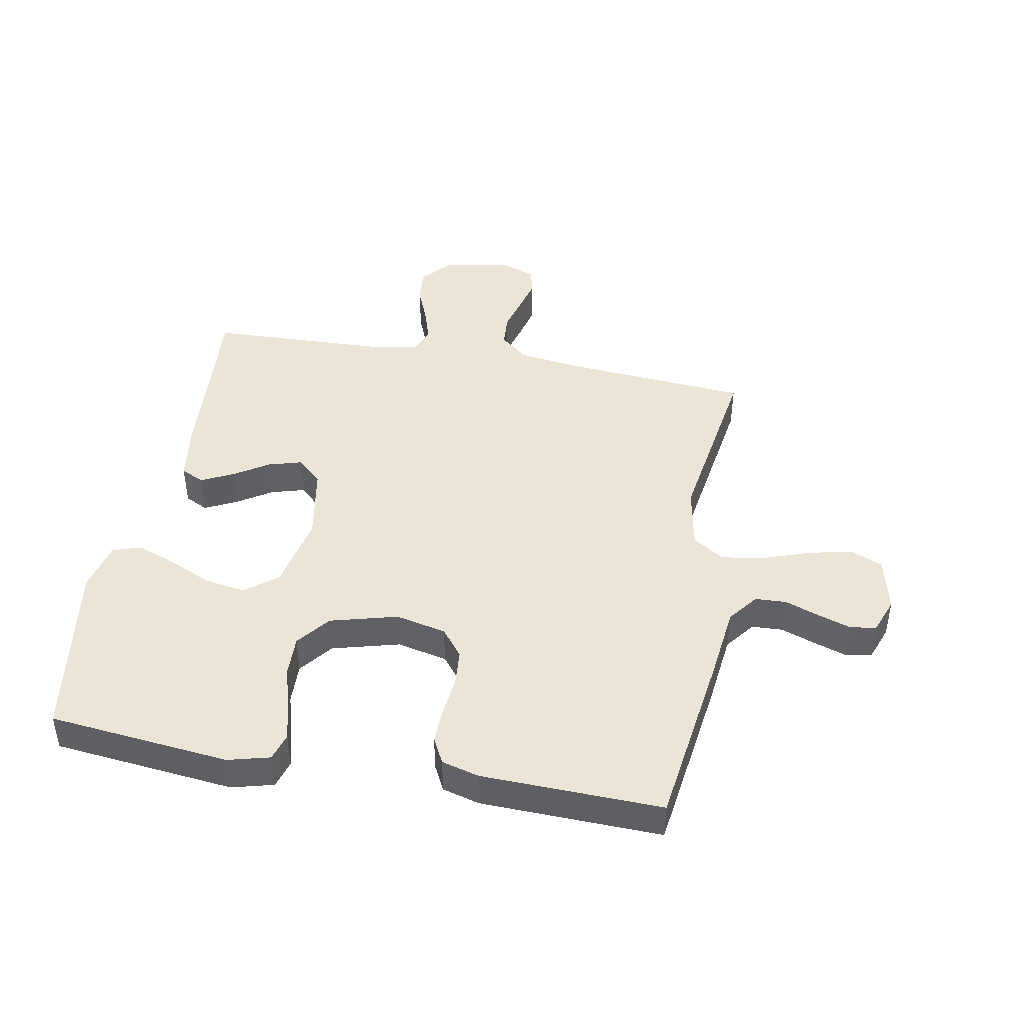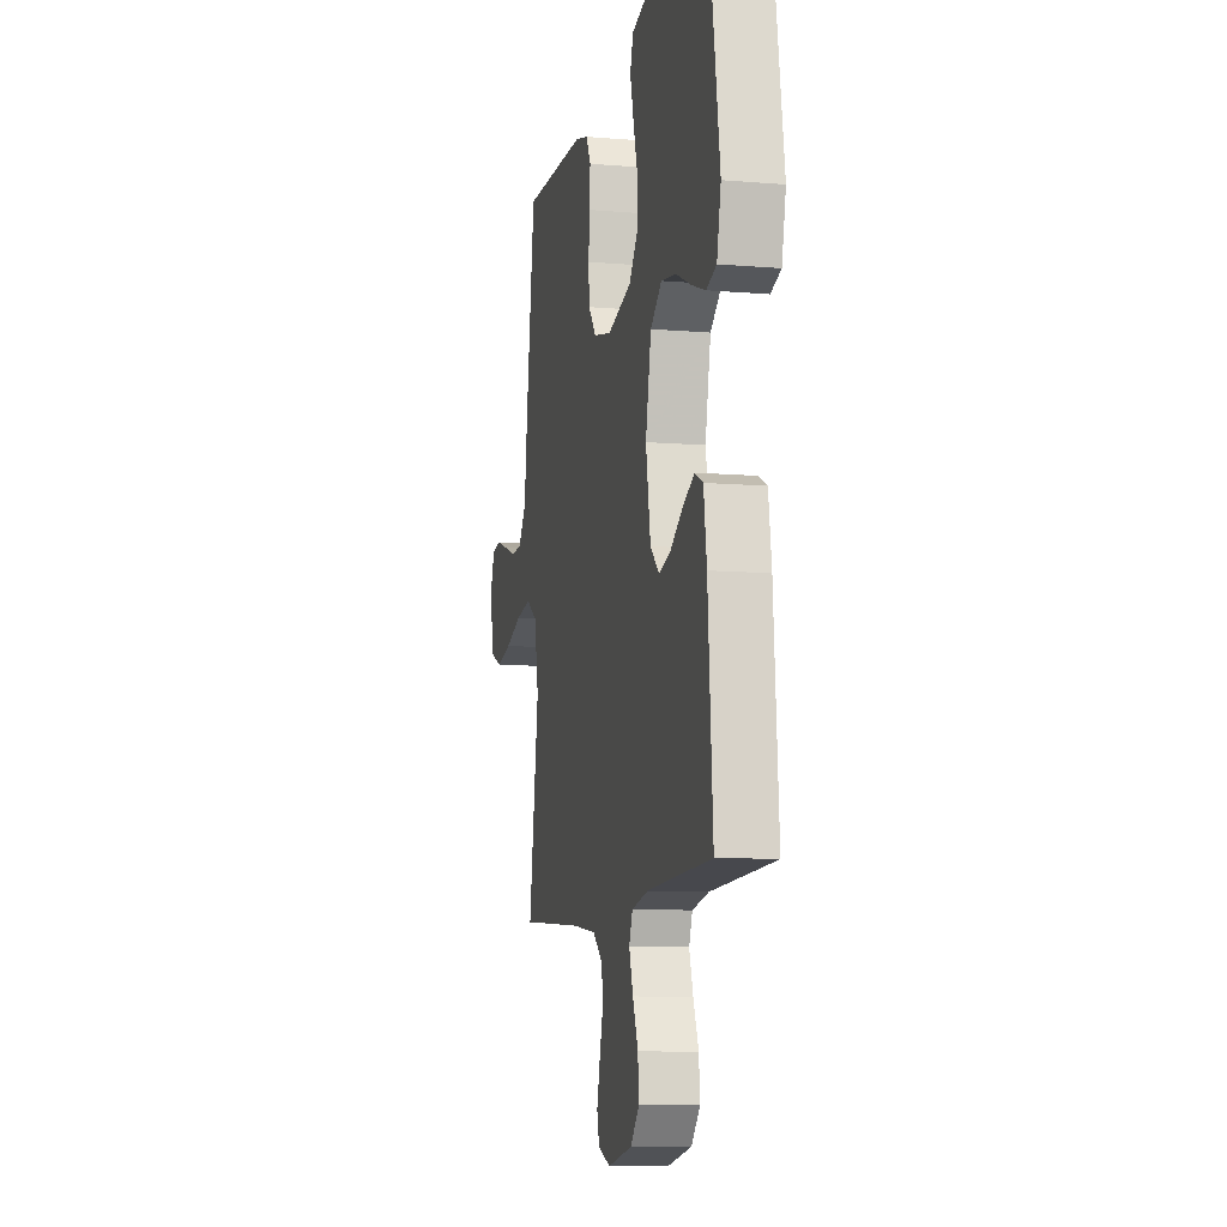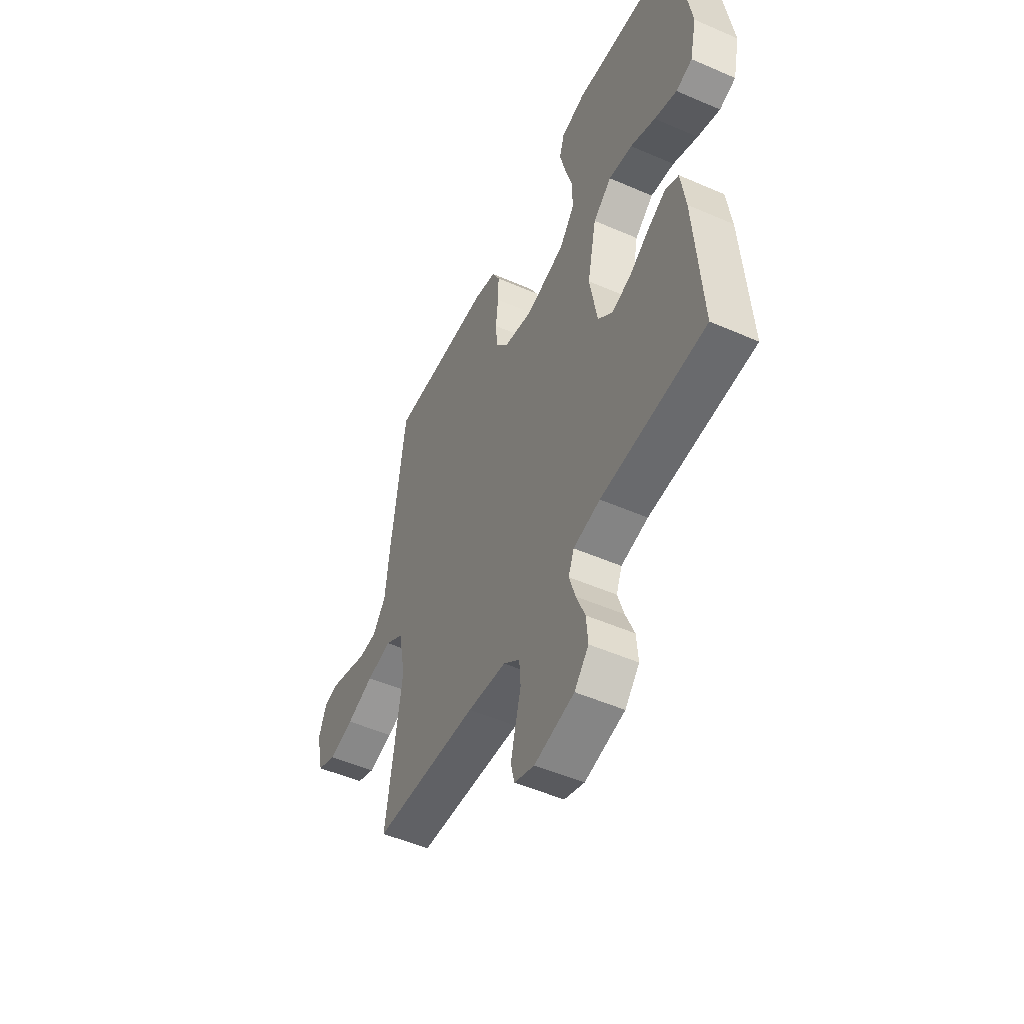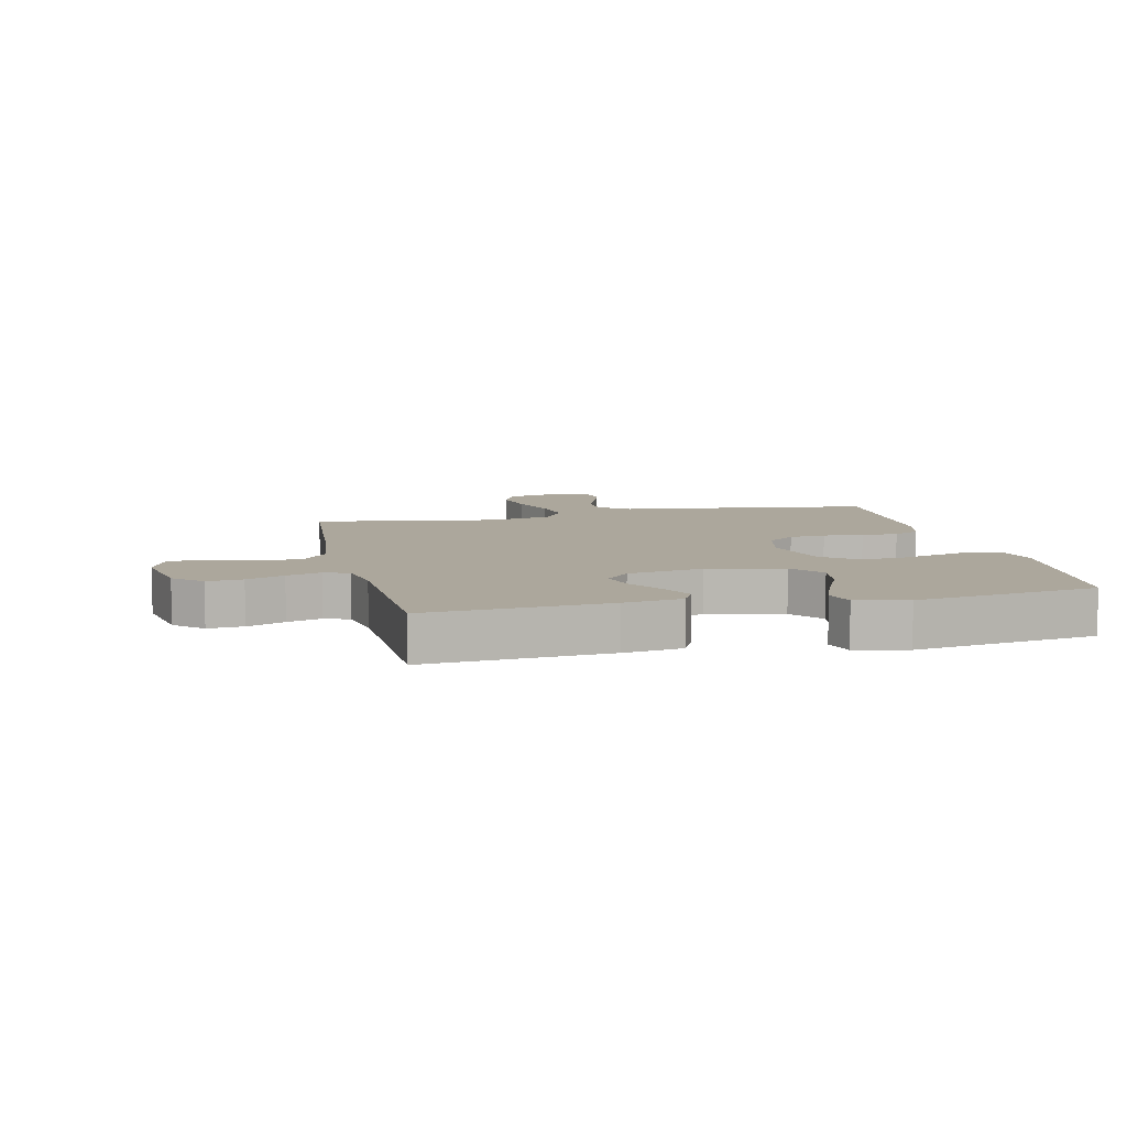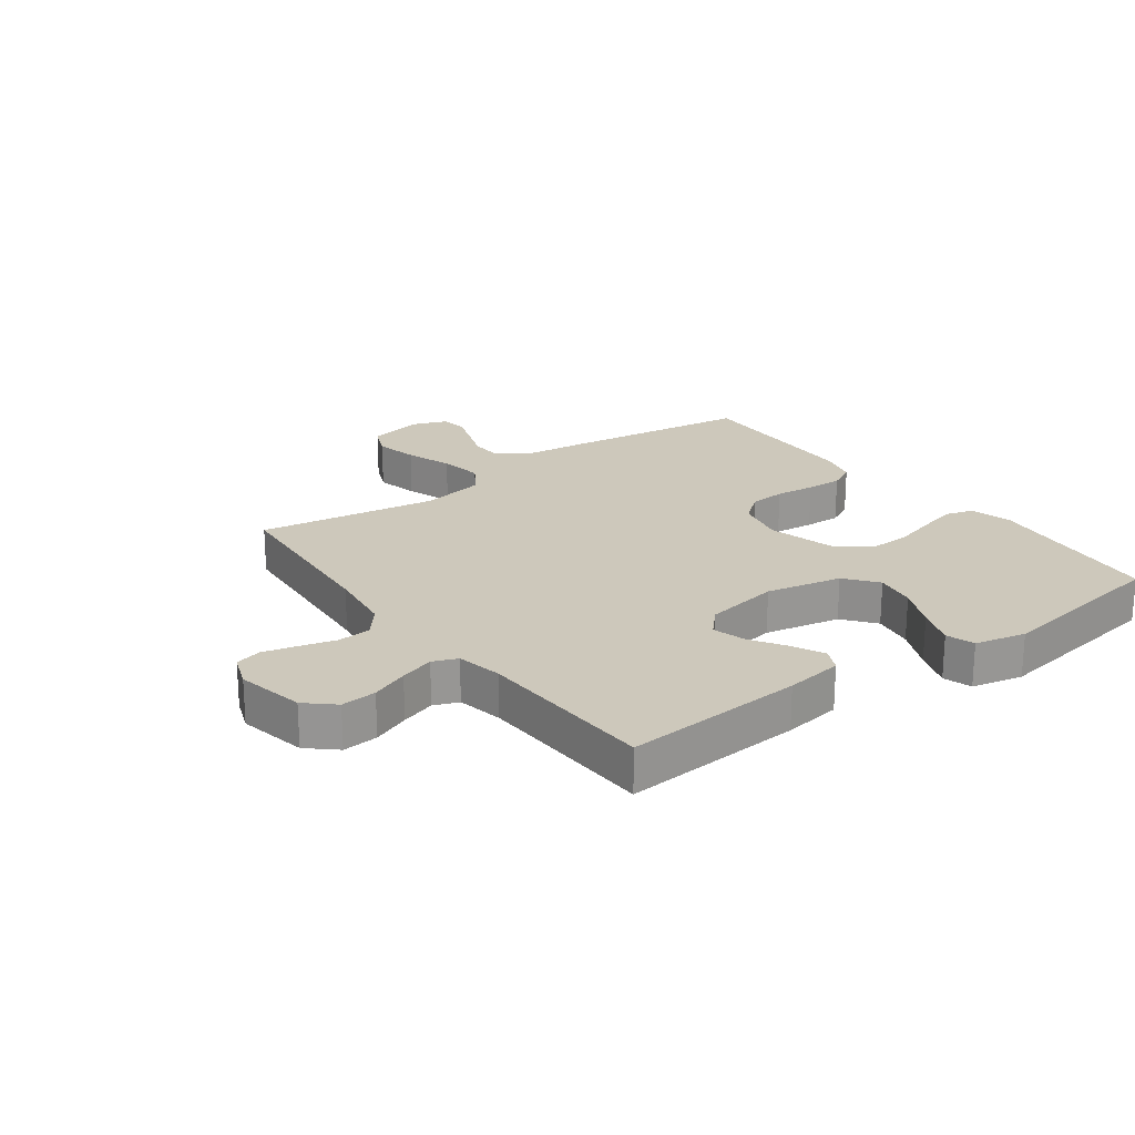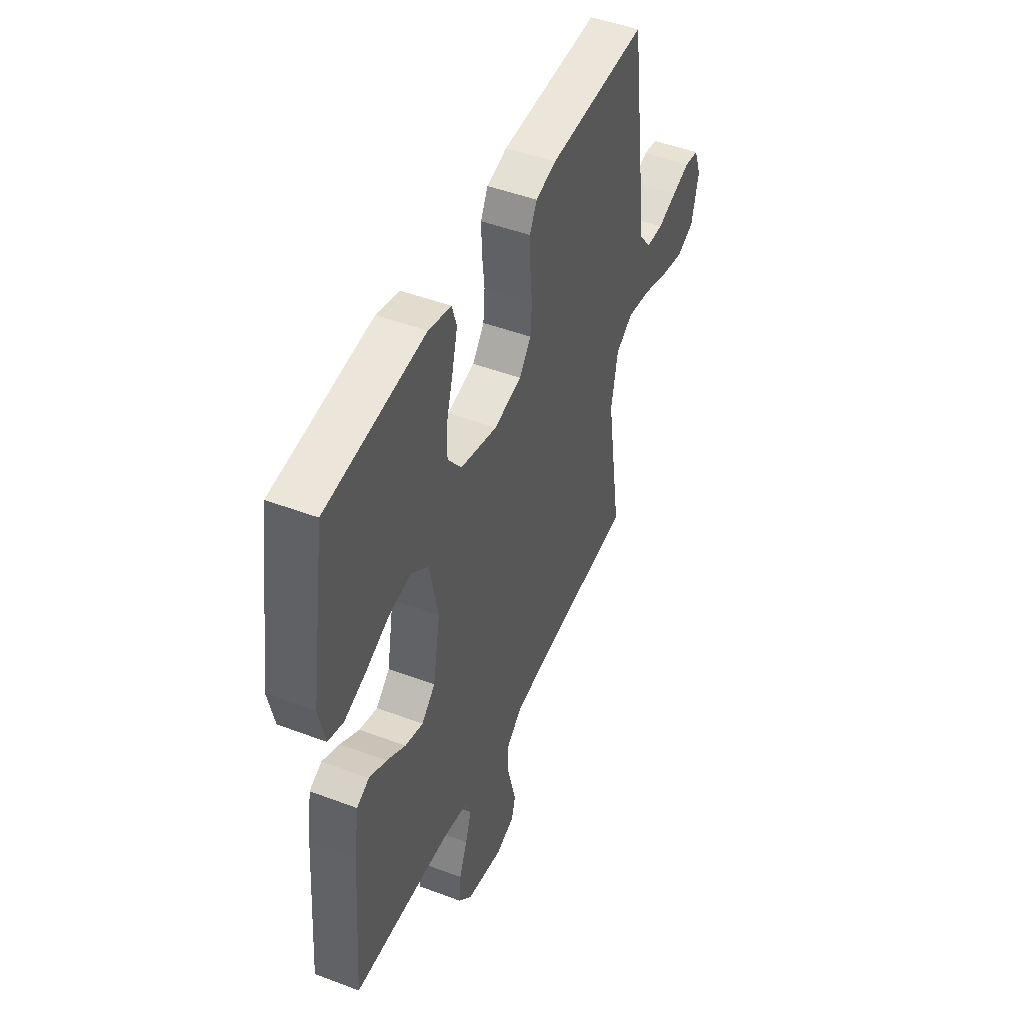
<metadata>
{"format":"obj","ext":"obj","renderer":"f3d","projection":"perspective","resolution":1024,"background":"white","views":[{"elev":44.2,"azim":10.4,"up":"+Y"},{"elev":-9.7,"azim":-102.3,"up":"+Z"},{"elev":-51.0,"azim":-115.4,"up":"+Z"},{"elev":8.3,"azim":-102.8,"up":"+Y"},{"elev":22.0,"azim":-126.3,"up":"+Y"},{"elev":47.3,"azim":-66.8,"up":"+Z"}]}
</metadata>
<code>
v -0.5 0.07 -0.5
v -0.478 0.07 -0.2
v -0.464 0.07 -0.104
v -0.426 0.07 -0.085
v -0.373 0.07 -0.111
v -0.315 0.07 -0.148
v -0.26 0.07 -0.164
v -0.218 0.07 -0.125
v -0.196 0.07 0
v -0.222 0.07 0.126
v -0.275 0.07 0.168
v -0.343 0.07 0.157
v -0.415 0.07 0.124
v -0.48 0.07 0.1
v -0.527 0.07 0.115
v -0.546 0.07 0.2
v -0.5 0.07 0.5
v -0.2 0.07 0.532
v -0.131 0.07 0.514
v -0.117 0.07 0.468
v -0.133 0.07 0.404
v -0.153 0.07 0.333
v -0.155 0.07 0.265
v -0.112 0.07 0.21
v 0 0.07 0.18
v 0.084 0.07 0.199
v 0.12 0.07 0.245
v 0.125 0.07 0.305
v 0.118 0.07 0.371
v 0.116 0.07 0.431
v 0.138 0.07 0.474
v 0.2 0.07 0.491
v 0.5 0.07 0.5
v 0.541 0.07 0.2
v 0.555 0.07 0.079
v 0.593 0.07 0.029
v 0.645 0.07 0.027
v 0.703 0.07 0.048
v 0.757 0.07 0.066
v 0.8 0.07 0.059
v 0.822 0.07 0
v 0.801 0.07 -0.092
v 0.748 0.07 -0.115
v 0.676 0.07 -0.099
v 0.598 0.07 -0.072
v 0.526 0.07 -0.06
v 0.474 0.07 -0.094
v 0.454 0.07 -0.2
v 0.5 0.07 -0.5
v 0.2 0.07 -0.524
v 0.089 0.07 -0.539
v 0.042 0.07 -0.578
v 0.038 0.07 -0.633
v 0.054 0.07 -0.693
v 0.068 0.07 -0.749
v 0.057 0.07 -0.793
v 0 0.07 -0.814
v -0.114 0.07 -0.791
v -0.155 0.07 -0.745
v -0.15 0.07 -0.686
v -0.125 0.07 -0.624
v -0.107 0.07 -0.567
v -0.123 0.07 -0.526
v -0.2 0.07 -0.511
v -0.5 0 -0.5
v -0.478 0 -0.2
v -0.464 0 -0.104
v -0.426 0 -0.085
v -0.373 0 -0.111
v -0.315 0 -0.148
v -0.26 0 -0.164
v -0.218 0 -0.125
v -0.196 0 0
v -0.222 0 0.126
v -0.275 0 0.168
v -0.343 0 0.157
v -0.415 0 0.124
v -0.48 0 0.1
v -0.527 0 0.115
v -0.546 0 0.2
v -0.5 0 0.5
v -0.2 0 0.532
v -0.131 0 0.514
v -0.117 0 0.468
v -0.133 0 0.404
v -0.153 0 0.333
v -0.155 0 0.265
v -0.112 0 0.21
v 0 0 0.18
v 0.084 0 0.199
v 0.12 0 0.245
v 0.125 0 0.305
v 0.118 0 0.371
v 0.116 0 0.431
v 0.138 0 0.474
v 0.2 0 0.491
v 0.5 0 0.5
v 0.541 0 0.2
v 0.555 0 0.079
v 0.593 0 0.029
v 0.645 0 0.027
v 0.703 0 0.048
v 0.757 0 0.066
v 0.8 0 0.059
v 0.822 0 0
v 0.801 0 -0.092
v 0.748 0 -0.115
v 0.676 0 -0.099
v 0.598 0 -0.072
v 0.526 0 -0.06
v 0.474 0 -0.094
v 0.454 0 -0.2
v 0.5 0 -0.5
v 0.2 0 -0.524
v 0.089 0 -0.539
v 0.042 0 -0.578
v 0.038 0 -0.633
v 0.054 0 -0.693
v 0.068 0 -0.749
v 0.057 0 -0.793
v 0 0 -0.814
v -0.114 0 -0.791
v -0.155 0 -0.745
v -0.15 0 -0.686
v -0.125 0 -0.624
v -0.107 0 -0.567
v -0.123 0 -0.526
v -0.2 0 -0.511
f 58 59 60 61
f 58 61 62
f 57 58 62
f 56 57 62 63
f 53 54 55 56
f 48 49 50
f 47 48 50 51
f 42 43 44 45
f 42 45 46
f 41 42 46
f 40 41 46
f 37 38 39 40
f 37 40 46
f 36 37 46 47
f 32 33 34 35
f 32 35 36 47
f 28 29 30 31
f 28 31 32 47
f 19 20 21 22
f 17 18 19 22
f 17 22 23
f 16 17 23 24
f 12 13 14 15
f 12 15 16 24
f 3 4 5 6
f 1 2 3 6
f 64 1 6 7
f 63 64 7 8
f 53 56 63 8
f 52 53 8 9
f 51 52 9 10
f 27 28 47 51
f 26 27 51
f 25 26 51 10
f 24 25 10 11
f 11 12 24
f 125 124 123 122
f 126 125 122
f 126 122 121
f 127 126 121 120
f 120 119 118 117
f 114 113 112
f 115 114 112 111
f 109 108 107 106
f 110 109 106
f 110 106 105
f 110 105 104
f 104 103 102 101
f 110 104 101
f 111 110 101 100
f 99 98 97 96
f 111 100 99 96
f 95 94 93 92
f 111 96 95 92
f 86 85 84 83
f 86 83 82 81
f 87 86 81
f 88 87 81 80
f 79 78 77 76
f 88 80 79 76
f 70 69 68 67
f 70 67 66 65
f 71 70 65 128
f 72 71 128 127
f 72 127 120 117
f 73 72 117 116
f 74 73 116 115
f 115 111 92 91
f 115 91 90
f 74 115 90 89
f 75 74 89 88
f 88 76 75
f 1 65 66 2
f 2 66 67 3
f 3 67 68 4
f 4 68 69 5
f 5 69 70 6
f 6 70 71 7
f 7 71 72 8
f 8 72 73 9
f 9 73 74 10
f 10 74 75 11
f 11 75 76 12
f 12 76 77 13
f 13 77 78 14
f 14 78 79 15
f 15 79 80 16
f 16 80 81 17
f 17 81 82 18
f 18 82 83 19
f 19 83 84 20
f 20 84 85 21
f 21 85 86 22
f 22 86 87 23
f 23 87 88 24
f 24 88 89 25
f 25 89 90 26
f 26 90 91 27
f 27 91 92 28
f 28 92 93 29
f 29 93 94 30
f 30 94 95 31
f 31 95 96 32
f 32 96 97 33
f 33 97 98 34
f 34 98 99 35
f 35 99 100 36
f 36 100 101 37
f 37 101 102 38
f 38 102 103 39
f 39 103 104 40
f 40 104 105 41
f 41 105 106 42
f 42 106 107 43
f 43 107 108 44
f 44 108 109 45
f 45 109 110 46
f 46 110 111 47
f 47 111 112 48
f 48 112 113 49
f 49 113 114 50
f 50 114 115 51
f 51 115 116 52
f 52 116 117 53
f 53 117 118 54
f 54 118 119 55
f 55 119 120 56
f 56 120 121 57
f 57 121 122 58
f 58 122 123 59
f 59 123 124 60
f 60 124 125 61
f 61 125 126 62
f 62 126 127 63
f 63 127 128 64
f 64 128 65 1

</code>
